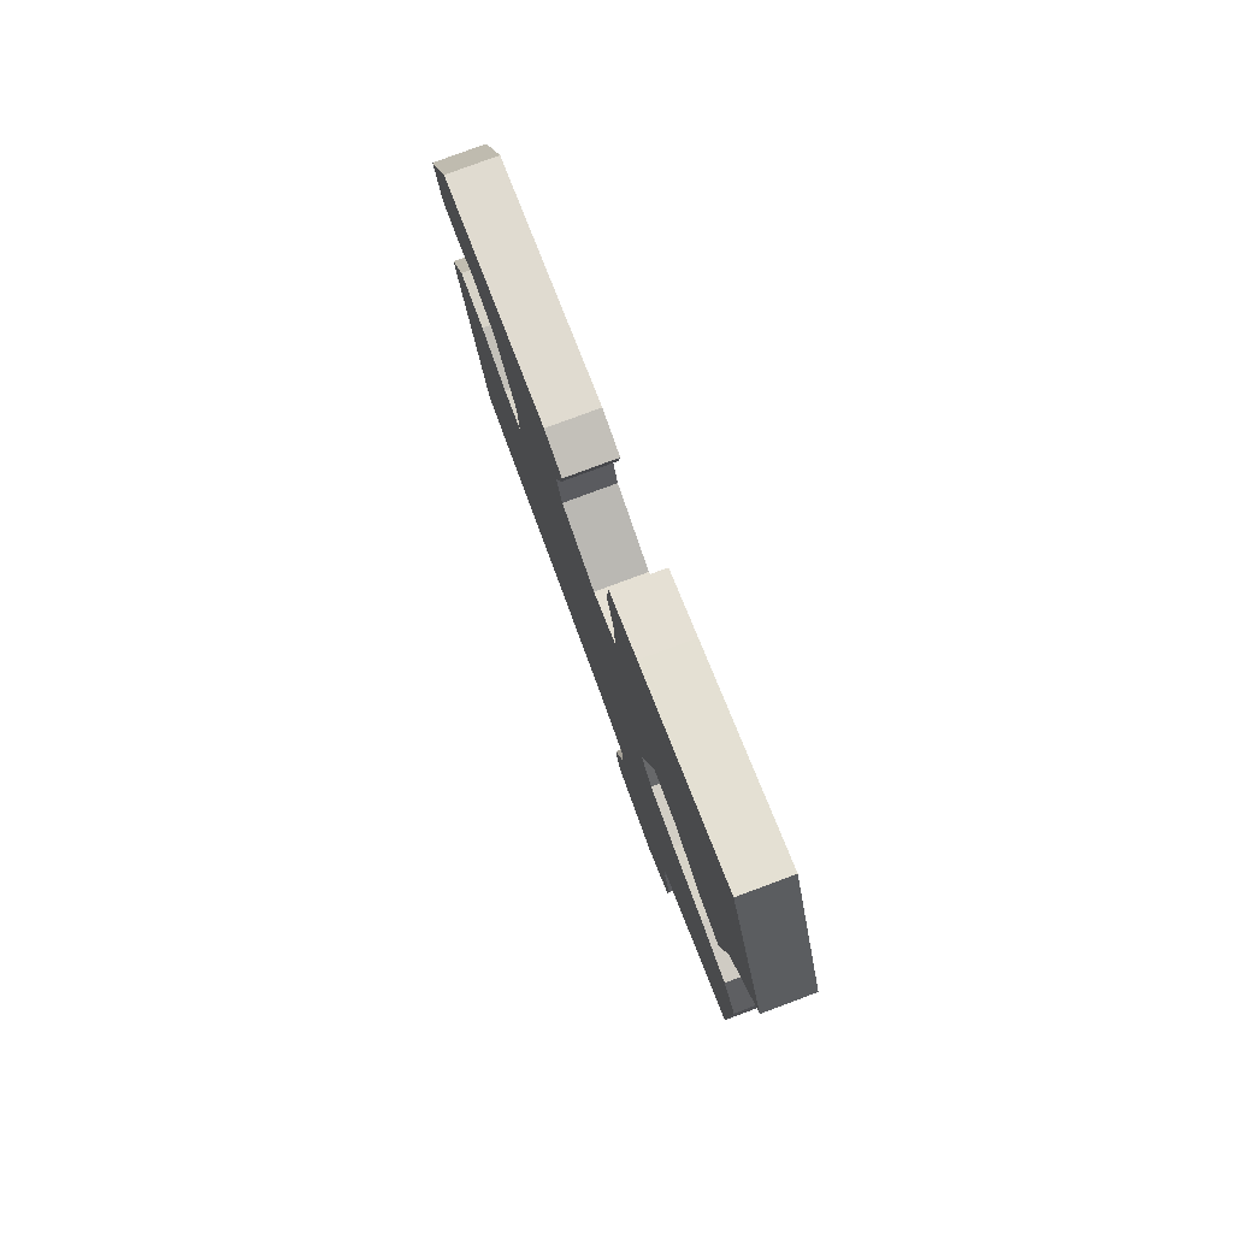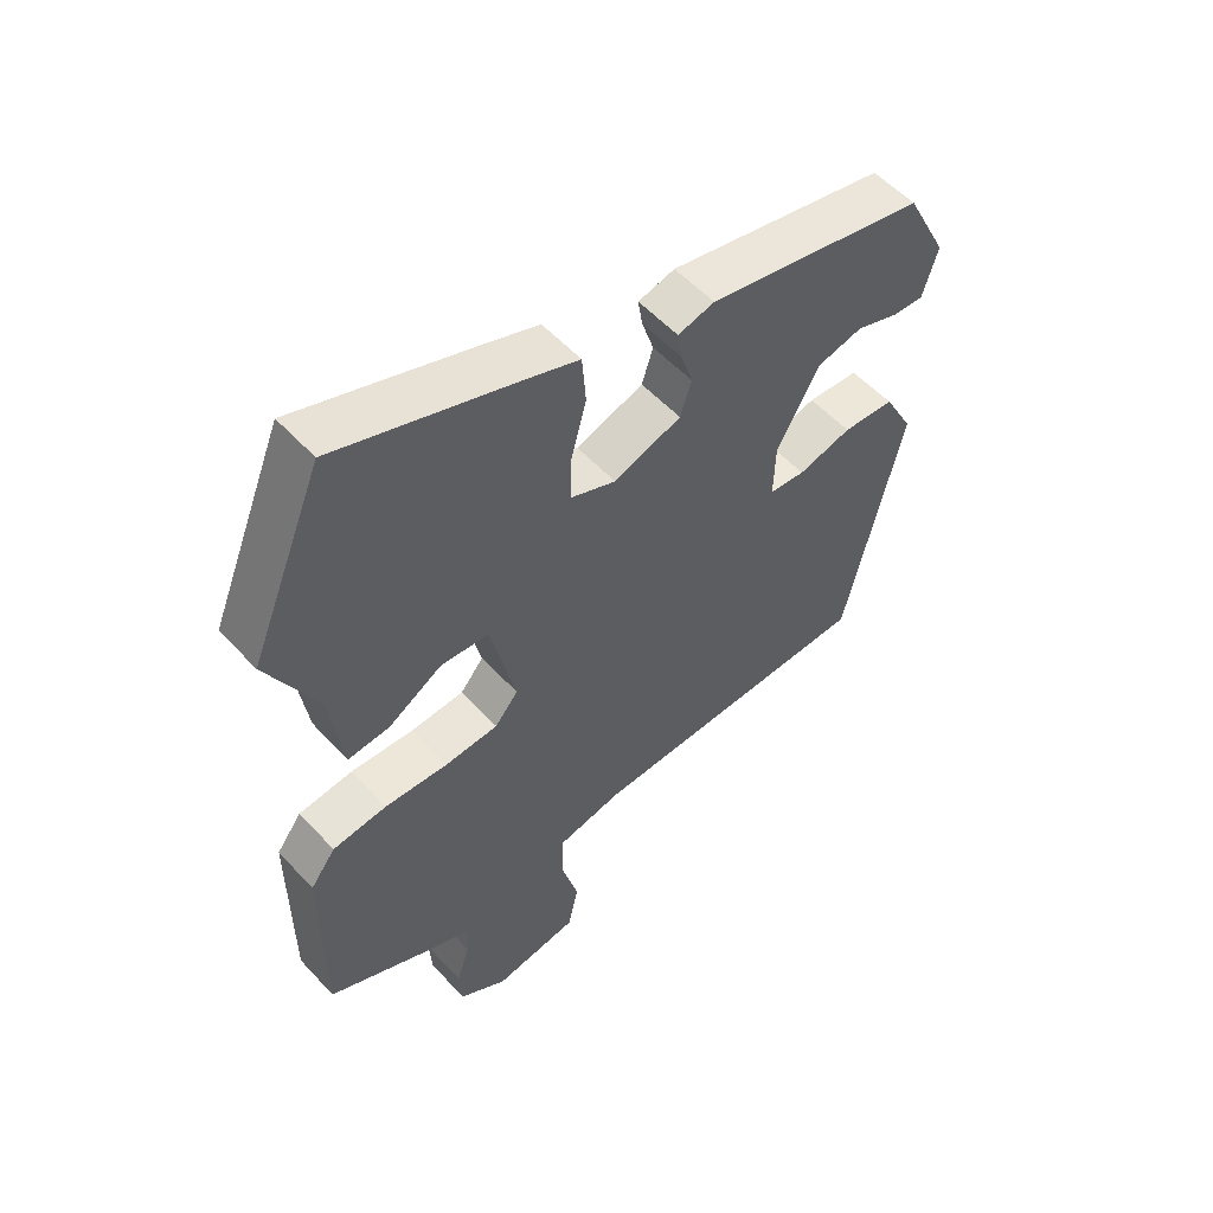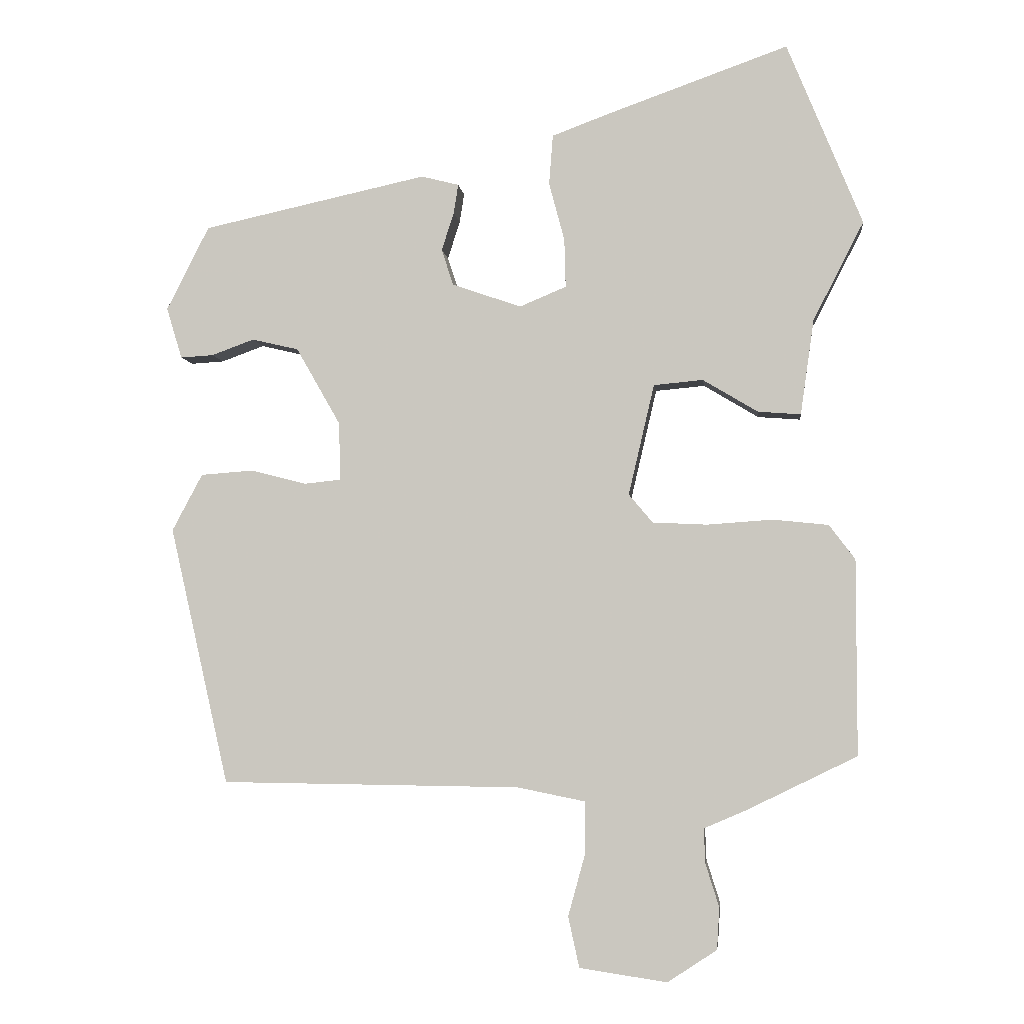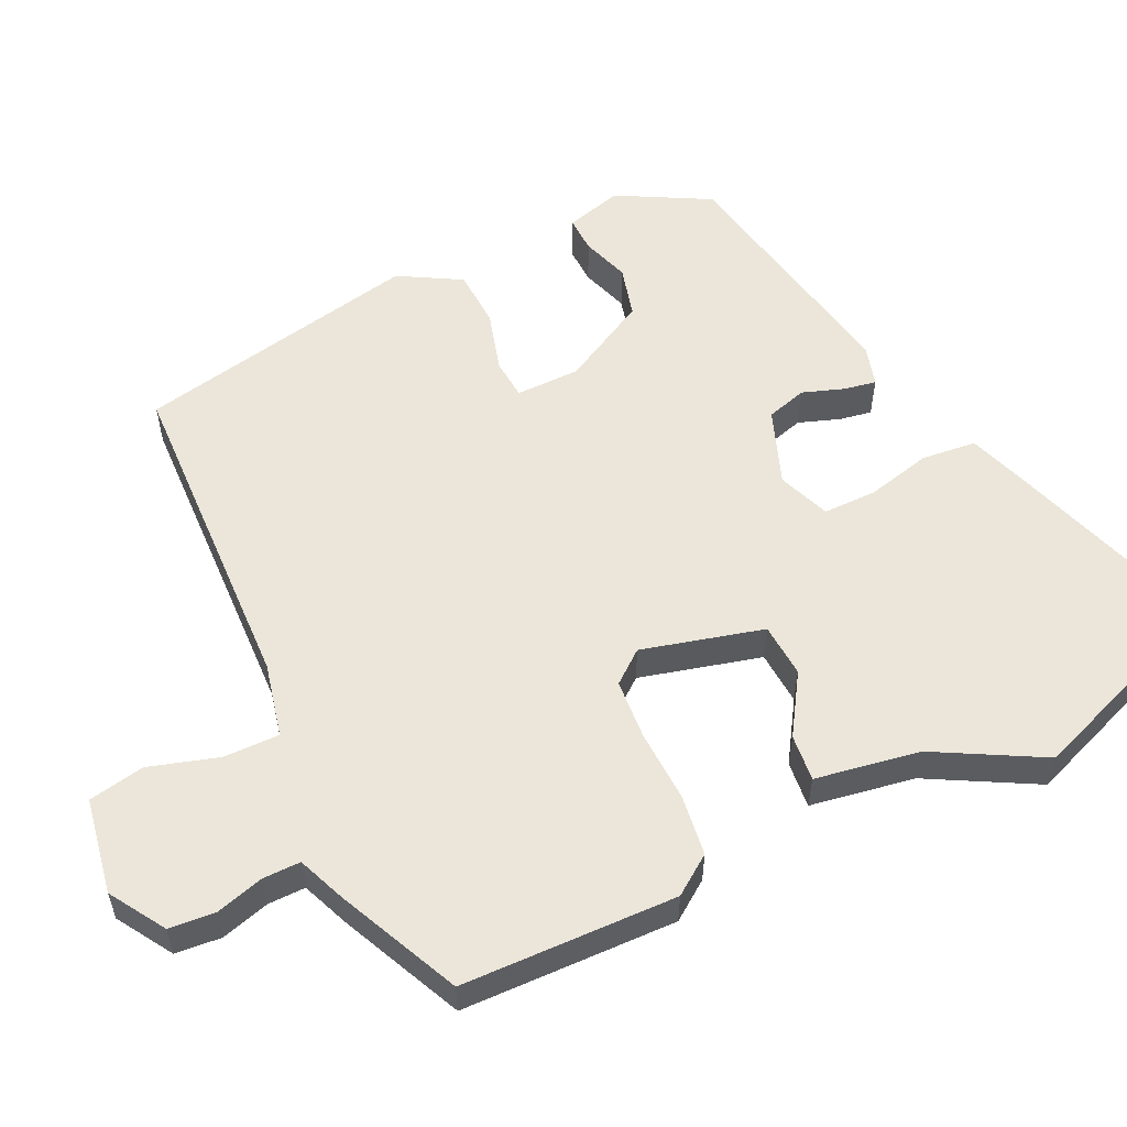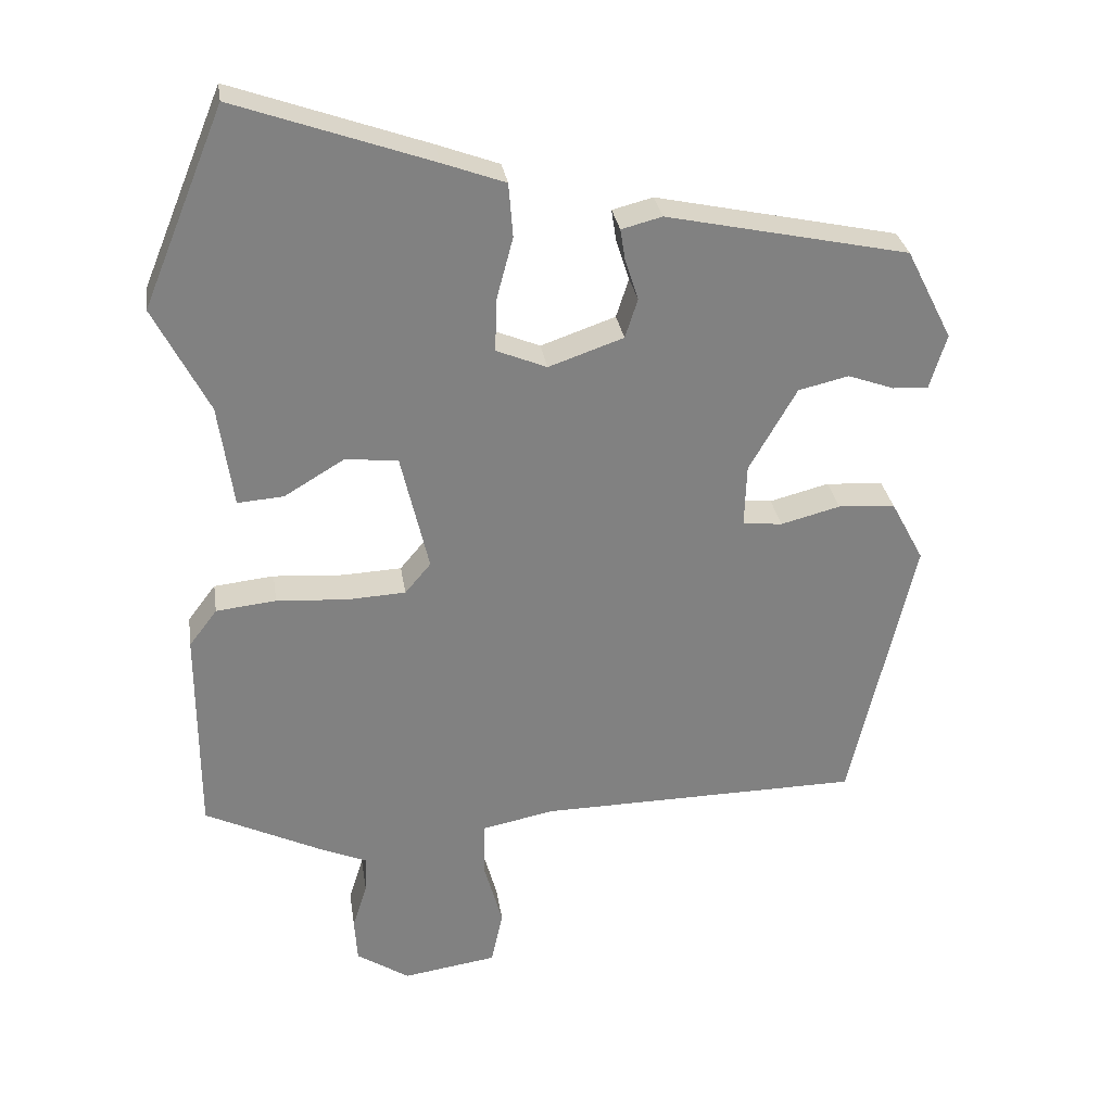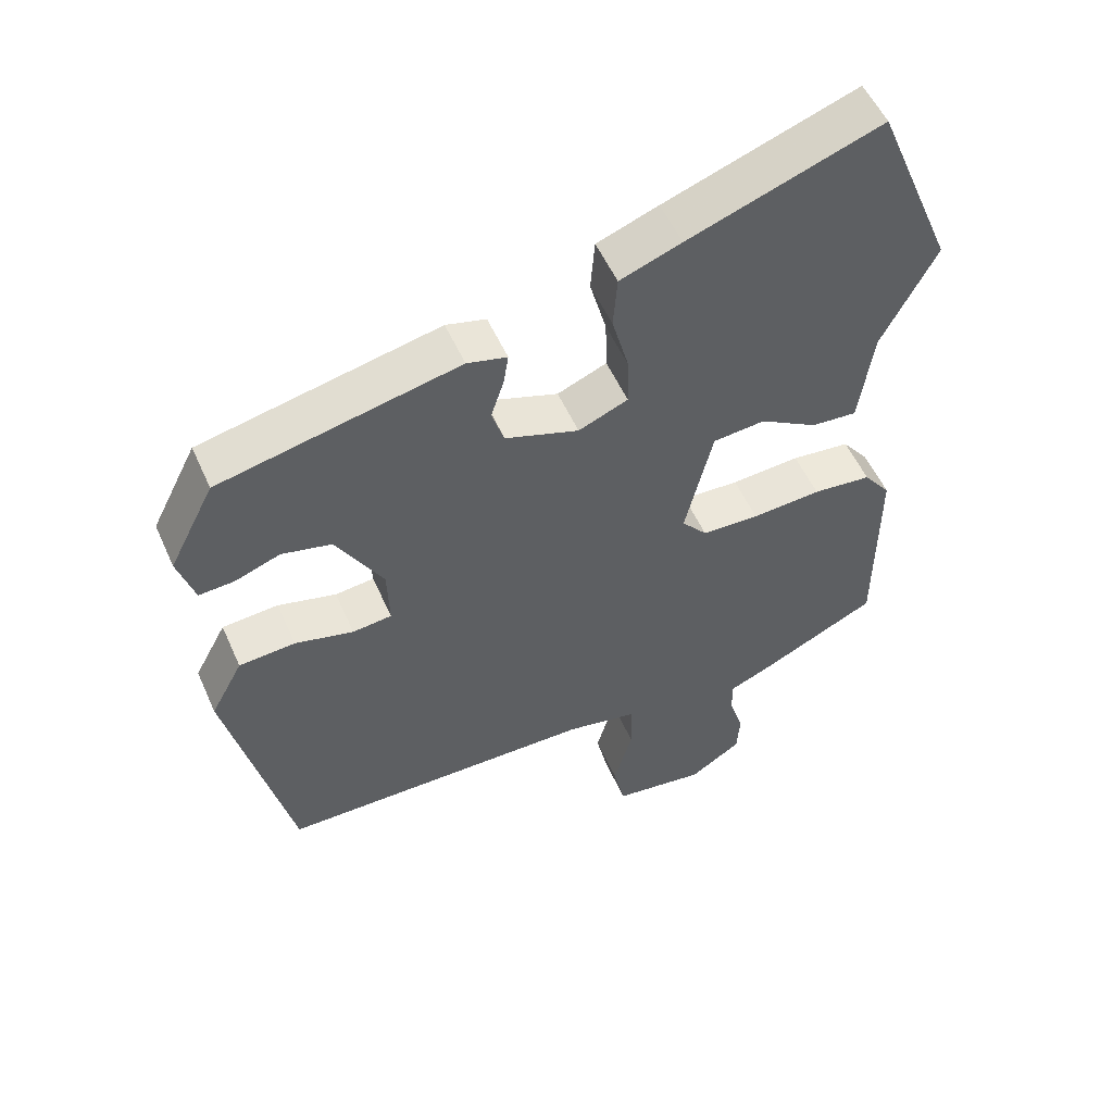
<metadata>
{"format":"obj","ext":"obj","renderer":"f3d","projection":"perspective","resolution":1024,"background":"white","views":[{"elev":79.8,"azim":-110.4,"up":"+Z"},{"elev":55.1,"azim":-41.8,"up":"+Z"},{"elev":-4.4,"azim":-173.5,"up":"+Z"},{"elev":55.8,"azim":-114.0,"up":"+Y"},{"elev":30.1,"azim":-8.7,"up":"+Z"},{"elev":54.0,"azim":156.3,"up":"+Z"}]}
</metadata>
<code>
v -0.539 0.07 -0.464
v -0.539 0.07 -0.163
v -0.499 0.07 -0.11
v -0.413 0.07 -0.101
v -0.312 0.07 -0.108
v -0.228 0.07 -0.104
v -0.191 0.07 -0.06
v -0.231 0.07 0.111
v -0.307 0.07 0.118
v -0.392 0.07 0.067
v -0.458 0.07 0.062
v -0.479 0.07 0.209
v -0.557 0.07 0.361
v -0.441 0.07 0.643
v -0.162 0.07 0.544
v -0.073 0.07 0.511
v -0.067 0.07 0.434
v -0.091 0.07 0.344
v -0.093 0.07 0.269
v -0.021 0.07 0.239
v 0.086 0.07 0.276
v 0.104 0.07 0.332
v 0.085 0.07 0.391
v 0.078 0.07 0.436
v 0.136 0.07 0.451
v 0.483 0.07 0.376
v 0.549 0.07 0.246
v 0.525 0.07 0.167
v 0.474 0.07 0.17
v 0.408 0.07 0.194
v 0.336 0.07 0.177
v 0.268 0.07 0.058
v 0.265 0.07 -0.032
v 0.322 0.07 -0.038
v 0.407 0.07 -0.016
v 0.489 0.07 -0.022
v 0.536 0.07 -0.11
v 0.445 0.07 -0.508
v -0.017 0.07 -0.514
v -0.121 0.07 -0.535
v -0.122 0.07 -0.613
v -0.095 0.07 -0.711
v -0.112 0.07 -0.789
v -0.247 0.07 -0.809
v -0.323 0.07 -0.759
v -0.327 0.07 -0.695
v -0.306 0.07 -0.628
v -0.304 0.07 -0.575
v -0.369 0.07 -0.547
v -0.539 0 -0.464
v -0.539 0 -0.163
v -0.499 0 -0.11
v -0.413 0 -0.101
v -0.312 0 -0.108
v -0.228 0 -0.104
v -0.191 0 -0.06
v -0.231 0 0.111
v -0.307 0 0.118
v -0.392 0 0.067
v -0.458 0 0.062
v -0.479 0 0.209
v -0.557 0 0.361
v -0.441 0 0.643
v -0.162 0 0.544
v -0.073 0 0.511
v -0.067 0 0.434
v -0.091 0 0.344
v -0.093 0 0.269
v -0.021 0 0.239
v 0.086 0 0.276
v 0.104 0 0.332
v 0.085 0 0.391
v 0.078 0 0.436
v 0.136 0 0.451
v 0.483 0 0.376
v 0.549 0 0.246
v 0.525 0 0.167
v 0.474 0 0.17
v 0.408 0 0.194
v 0.336 0 0.177
v 0.268 0 0.058
v 0.265 0 -0.032
v 0.322 0 -0.038
v 0.407 0 -0.016
v 0.489 0 -0.022
v 0.536 0 -0.11
v 0.445 0 -0.508
v -0.017 0 -0.514
v -0.121 0 -0.535
v -0.122 0 -0.613
v -0.095 0 -0.711
v -0.112 0 -0.789
v -0.247 0 -0.809
v -0.323 0 -0.759
v -0.327 0 -0.695
v -0.306 0 -0.628
v -0.304 0 -0.575
v -0.369 0 -0.547
f 48 49 1 2
f 44 45 46 47
f 44 47 48
f 41 42 43 44
f 40 41 44 48
f 36 37 38 39
f 34 35 36 39
f 33 34 39 40
f 32 33 40 48
f 27 28 29 30
f 27 30 31
f 26 27 31
f 25 26 31
f 22 23 24 25
f 22 25 31 32
f 15 16 17 18
f 15 18 19
f 12 13 14 15
f 12 15 19
f 9 10 11 12
f 8 9 12 19
f 7 8 19 20
f 2 3 4 5
f 2 5 6
f 48 2 6
f 32 48 6 7
f 21 22 32
f 7 20 21 32
f 51 50 98 97
f 96 95 94 93
f 97 96 93
f 93 92 91 90
f 97 93 90 89
f 88 87 86 85
f 88 85 84 83
f 89 88 83 82
f 97 89 82 81
f 79 78 77 76
f 80 79 76
f 80 76 75
f 80 75 74
f 74 73 72 71
f 81 80 74 71
f 67 66 65 64
f 68 67 64
f 64 63 62 61
f 68 64 61
f 61 60 59 58
f 68 61 58 57
f 69 68 57 56
f 54 53 52 51
f 55 54 51
f 55 51 97
f 56 55 97 81
f 81 71 70
f 81 70 69 56
f 1 50 51 2
f 2 51 52 3
f 3 52 53 4
f 4 53 54 5
f 5 54 55 6
f 6 55 56 7
f 7 56 57 8
f 8 57 58 9
f 9 58 59 10
f 10 59 60 11
f 11 60 61 12
f 12 61 62 13
f 13 62 63 14
f 14 63 64 15
f 15 64 65 16
f 16 65 66 17
f 17 66 67 18
f 18 67 68 19
f 19 68 69 20
f 20 69 70 21
f 21 70 71 22
f 22 71 72 23
f 23 72 73 24
f 24 73 74 25
f 25 74 75 26
f 26 75 76 27
f 27 76 77 28
f 28 77 78 29
f 29 78 79 30
f 30 79 80 31
f 31 80 81 32
f 32 81 82 33
f 33 82 83 34
f 34 83 84 35
f 35 84 85 36
f 36 85 86 37
f 37 86 87 38
f 38 87 88 39
f 39 88 89 40
f 40 89 90 41
f 41 90 91 42
f 42 91 92 43
f 43 92 93 44
f 44 93 94 45
f 45 94 95 46
f 46 95 96 47
f 47 96 97 48
f 48 97 98 49
f 49 98 50 1

</code>
